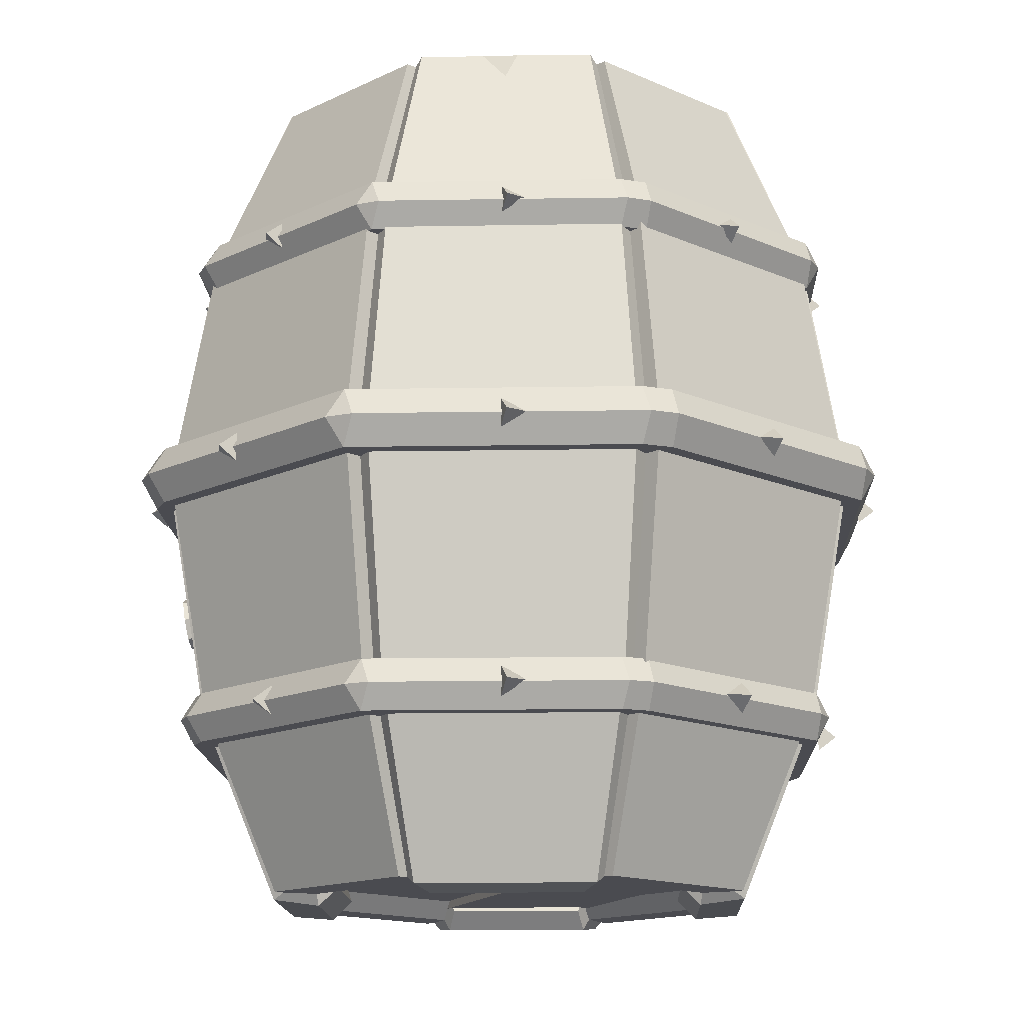
<metadata>
{"format":"obj","ext":"obj","renderer":"f3d","projection":"perspective","resolution":1024,"background":"white","views":[{"elev":-14.6,"azim":69.1,"up":"+Y"}]}
</metadata>
<code>
o Cube_Cube.002
v 0.8208 -0.04199 -0.8648
v 0.8591 0.02318 0.8591
v -0.8208 -0.04199 0.8648
v -0.8648 -0.04199 -0.8208
v 1.201 -0.04226 0.03086
v -1.201 -0.04226 -0.03086
v 0.03086 -0.04226 -1.201
v -1e-06 0.02318 1.223
v 1.201 4.932 0.03083
v 0.8591 4.867 0.8591
v 0.03083 4.932 -1.201
v -0.8647 4.932 -0.8208
v -1e-06 4.867 1.223
v -0.8208 4.932 0.8647
v -1.201 4.932 -0.03083
v 0.8208 4.932 -0.8647
v 1.484 0.02318 -0.02548
v 1.025 0.02318 1.06
v 0.05903 -0.01501 -1.464
v -1.07 -0.01537 -0.9876
v 0.02548 0.02318 1.484
v -1.06 0.02318 1.025
v -1.484 0.02318 0.02548
v 0.9876 -0.01537 -1.07
v 1.484 4.867 -0.02548
v 1.025 4.867 1.06
v 0.05903 4.905 -1.464
v -1.07 4.906 -0.9876
v 0.02548 4.867 1.484
v -1.06 4.867 1.025
v -1.484 4.867 0.02548
v 0.9876 4.906 -1.07
v 1.118 0.1408 0
v -1.118 0.1408 -1e-06
v 0 0.1408 -1.118
v -1e-06 0.1408 1.118
v 1.118 4.749 -1e-06
v -1.118 4.749 -1e-06
v 0 4.749 -1.118
v -1e-06 4.749 1.118
v 0.785 0.1408 0.785
v -0.785 0.1408 -0.785
v -0.785 0.1408 0.785
v 0.785 0.1408 -0.785
v 0.785 4.749 0.785
v -0.785 4.749 -0.785
v -0.785 4.749 0.785
v 0.785 4.749 -0.785
v -1.223 4.867 -1e-06
v -1.085 4.822 -0.0181
v -0.8591 4.867 0.8591
v -0.8591 0.02318 0.8591
v -0.7482 4.822 0.7751
v -0.7483 0.06756 0.7753
v -1.223 0.02318 -1e-06
v 1.223 4.867 -1e-06
v -1.085 0.06756 -0.01817
v 1.085 4.822 0.0181
v 0.8591 4.867 -0.8591
v 0.8591 0.02318 -0.8591
v 0.7482 4.822 -0.7751
v 0.7483 0.06756 -0.7753
v 1.223 0.02318 0
v -0.05903 -0.01501 1.464
v 1.085 0.06756 0.01817
v -0.05903 4.905 1.464
v -0.9876 4.906 1.07
v -0.9876 -0.01537 1.07
v 1.464 -0.01501 0.05903
v 1.464 4.905 0.05902
v 1.07 4.906 0.9876
v 1.07 -0.01537 0.9876
v -0.02548 0.02318 -1.484
v -0.02548 4.867 -1.484
v 1.06 4.867 -1.025
v 1.06 0.02318 -1.025
v -1.464 4.905 -0.05903
v -1.464 -0.01501 -0.05903
v -1.025 4.867 -1.06
v -1.025 0.02318 -1.06
v 0.8648 -0.04199 0.8208
v 0 0.02318 -1.223
v -0.8591 0.02318 -0.8591
v -0.03086 -0.04226 1.201
v 0.8647 4.932 0.8208
v -0.8591 4.867 -0.8591
v 0 4.867 -1.223
v -0.03083 4.932 1.201
v 0.7753 0.06756 0.7483
v -0.01817 0.06756 1.085
v 0.7751 4.822 0.7482
v -0.7753 0.06756 -0.7483
v 0.01817 0.06756 -1.085
v -0.0181 4.822 1.085
v -0.7751 4.822 -0.7482
v 0.0181 4.822 -1.085
v 0 0.02318 -1.424
v -1 0.02318 -1
v 1 0.02318 -1
v 1.424 0.02318 0
v -1 0.02318 1
v -1.424 0.02318 -1e-06
v 1 0.02318 1
v -1e-06 0.02318 1.424
v 0 4.867 -1.424
v -1 4.867 -1
v 1 4.867 -1
v 1.424 4.867 -0
v -1 4.867 1
v -1.424 4.867 -2e-06
v 1 4.867 1
v -1e-06 4.867 1.424
v -1e-06 3.841 1.854
v -1e-06 1.049 1.854
v -1e-06 2.445 2.097
v -1.302 1.049 1.302
v -1.302 3.841 1.302
v -1.472 2.445 1.472
v 1.854 3.841 -0
v 1.854 1.049 0
v 2.097 2.445 0
v 1.302 1.049 1.302
v 1.302 3.841 1.302
v 1.472 2.445 1.472
v 1e-06 3.841 -1.854
v 1e-06 1.049 -1.854
v 1e-06 2.445 -2.097
v 1.302 1.049 -1.302
v 1.302 3.841 -1.302
v 1.472 2.445 -1.472
v -1.854 3.841 -2e-06
v -1.854 1.049 -1e-06
v -2.097 2.445 -1e-06
v -1.302 1.049 -1.302
v -1.302 3.841 -1.302
v -1.472 2.445 -1.472
v -0.07719 3.843 1.915
v -0.6436 1.654 1.783
v -0.6449 1.838 1.815
v -0.8015 1.654 1.716
v -1.292 3.843 1.399
v -0.8234 1.838 1.739
v 1.915 3.843 0.07719
v 1.915 1.047 0.07719
v 2.161 2.445 0.0871
v 1.399 1.047 1.292
v 1.399 3.843 1.292
v 1.579 2.445 1.457
v 0.07719 3.843 -1.915
v 0.07719 1.047 -1.915
v 0.0871 2.445 -2.161
v 1.292 1.047 -1.399
v 1.292 3.843 -1.399
v 1.457 2.445 -1.579
v -1.915 3.844 -0.07719
v -1.915 1.047 -0.07719
v -2.161 2.445 -0.0871
v -1.399 1.047 -1.292
v -1.399 3.844 -1.292
v -1.579 2.445 -1.457
v 0.03317 1.049 1.933
v 0.03317 3.841 1.933
v 0.03751 2.445 2.185
v -1.38 3.841 1.335
v -1.38 1.049 1.335
v -1.561 2.445 1.51
v 1.933 1.049 -0.03317
v 1.933 3.841 -0.03317
v 2.185 2.445 -0.03751
v 1.335 3.841 1.38
v 1.335 1.049 1.38
v 1.51 2.445 1.561
v -0.03317 1.049 -1.932
v -0.03317 3.841 -1.932
v -0.03751 2.445 -2.185
v 1.38 3.841 -1.335
v 1.38 1.049 -1.335
v 1.561 2.445 -1.51
v -1.933 1.049 0.03317
v -1.933 3.841 0.03317
v -2.185 2.445 0.03751
v -1.335 3.841 -1.38
v -1.335 1.049 -1.38
v -1.51 2.445 -1.561
v 0.08945 2.276 0.08945
v -0.08945 2.276 0.08945
v -0.08945 2.276 -0.08945
v 0.08945 2.276 -0.08945
v 2.232 2.276 -0.08945
v 2.332 2.441 -0.08235
v 2.232 2.276 0.08945
v -2.232 2.276 0.08945
v -2.332 2.441 0.08235
v -2.232 2.276 -0.08945
v 0.08945 2.276 -2.232
v -0.08945 2.276 -2.232
v -0.08235 2.441 -2.332
v 0.08945 2.276 2.232
v 0.08235 2.441 2.332
v -0.08945 2.276 2.232
v 1.697 2.441 1.58
v 1.594 2.276 1.594
v -1.594 2.276 -1.594
v -1.697 2.441 -1.58
v -1.58 2.441 1.697
v -1.594 2.276 1.594
v 1.594 2.276 -1.594
v 1.58 2.441 -1.697
v 1.697 2.441 -1.58
v 1.594 2.606 -1.594
v -1.594 2.606 1.594
v -1.697 2.441 1.58
v -1.594 2.606 -1.594
v -1.58 2.441 -1.697
v 1.594 2.606 1.594
v 1.58 2.441 1.697
v -0.08945 2.606 2.232
v -0.08235 2.441 2.332
v 0.08945 2.606 2.232
v 0.08945 2.606 -2.232
v 0.08235 2.441 -2.332
v -0.08945 2.606 -2.232
v -2.232 2.606 -0.08945
v -2.332 2.441 -0.08235
v -2.232 2.606 0.08945
v 2.232 2.606 -0.08945
v 2.232 2.606 0.08945
v 2.332 2.441 0.08235
v 0.08945 2.606 0.08945
v 0.08945 2.606 -0.08945
v -0.08945 2.606 -0.08945
v -0.08945 2.606 0.08945
v 0.07779 3.641 0.07779
v -0.07779 3.641 0.07779
v -0.07779 3.641 -0.07779
v 0.07779 3.641 -0.07779
v 1.941 3.641 -0.07779
v 2.028 3.785 -0.07161
v 1.941 3.641 0.07779
v -1.941 3.641 0.07779
v -2.028 3.785 0.07161
v -1.941 3.641 -0.07779
v 0.07779 3.641 -1.941
v -0.07779 3.641 -1.941
v -0.07161 3.785 -2.028
v 0.07779 3.641 1.941
v 0.07161 3.785 2.028
v -0.07779 3.641 1.941
v 1.476 3.785 1.374
v 1.386 3.641 1.386
v -1.386 3.641 -1.386
v -1.476 3.785 -1.374
v -1.374 3.785 1.476
v -1.386 3.641 1.386
v 1.386 3.641 -1.386
v 1.374 3.785 -1.476
v 1.476 3.785 -1.374
v 1.386 3.928 -1.386
v -1.386 3.928 1.386
v -1.476 3.785 1.374
v -1.386 3.928 -1.386
v -1.374 3.785 -1.476
v 1.386 3.928 1.386
v 1.374 3.785 1.476
v -0.07779 3.928 1.941
v -0.07161 3.785 2.028
v 0.07779 3.928 1.941
v 0.07779 3.928 -1.941
v 0.07161 3.785 -2.028
v -0.07779 3.928 -1.941
v -1.941 3.928 -0.07779
v -2.028 3.785 -0.07161
v -1.941 3.928 0.07779
v 1.941 3.928 -0.07779
v 1.941 3.928 0.07779
v 2.028 3.785 0.07161
v 0.07779 3.928 0.07779
v 0.07779 3.928 -0.07779
v -0.07779 3.928 -0.07779
v -0.07779 3.928 0.07779
v 0.07017 0.867 0.09781
v -0.08541 0.867 0.09781
v -0.08541 0.867 -0.05777
v 0.07017 0.867 -0.05777
v 1.933 0.867 -0.05777
v 2.02 1.01 -0.0516
v 1.933 0.867 0.09781
v -1.948 0.867 0.09781
v -2.036 1.01 0.09163
v -1.948 0.867 -0.05777
v 0.07018 0.867 -1.921
v -0.0854 0.867 -1.921
v -0.07923 1.01 -2.008
v 0.07017 0.867 1.961
v 0.064 1.01 2.048
v -0.08541 0.867 1.961
v 1.468 1.01 1.394
v 1.378 0.867 1.406
v -1.394 0.867 -1.366
v -1.483 1.01 -1.354
v -1.381 1.01 1.496
v -1.394 0.867 1.406
v 1.378 0.867 -1.366
v 1.366 1.01 -1.456
v 1.468 1.01 -1.354
v 1.378 1.154 -1.366
v -1.394 1.154 1.406
v -1.483 1.01 1.394
v -1.394 1.154 -1.366
v -1.381 1.01 -1.456
v 1.378 1.154 1.406
v 1.366 1.01 1.496
v -0.08541 1.154 1.961
v -0.07923 1.01 2.048
v 0.07017 1.154 1.961
v 0.07018 1.154 -1.921
v 0.064 1.01 -2.008
v -0.0854 1.154 -1.921
v -1.948 1.154 -0.05777
v -2.036 1.01 -0.0516
v -1.948 1.154 0.09781
v 1.933 1.154 -0.05777
v 1.933 1.154 0.09781
v 2.02 1.01 0.09163
v 0.07017 1.154 0.09781
v 0.07017 1.154 -0.05777
v -0.08541 1.154 -0.05777
v -0.08541 1.154 0.09781
v 1.202 4.716 -1e-06
v -1.202 4.716 -1e-06
v 0 4.716 -1.202
v -1e-06 4.716 1.202
v 0.8443 4.716 0.8443
v -0.8443 4.716 -0.8443
v -0.8443 4.716 0.8443
v 0.8443 4.716 -0.8443
v -1.184 4.746 -1e-06
v -0.8615 4.746 0.7598
v -0.8615 4.746 -0.7598
v -0.8271 4.743 -0.8329
v -0.8271 4.743 0.8329
v -0.01718 4.743 1.176
v -0.01717 4.743 -1.176
v -0.002577 4.785 1.203
v 0.8257 4.785 0.8517
v 0.8257 4.785 -0.8518
v -0.002576 4.785 -1.203
v 0.8615 4.743 -0.7598
v 0.8615 4.743 0.7598
v 1.184 4.743 -1e-06
v -0.001927 0.1604 -1.204
v -0.001928 0.1604 1.201
v -1.204 0.1604 -0.001928
v 1.201 0.1604 -0.001927
v 0.8424 0.1604 -0.8462
v -0.8462 0.1604 0.8424
v 0.8424 0.1604 0.8424
v -0.8462 0.1604 -0.8462
v -0.001928 0.1296 1.182
v 0.7579 0.1296 0.8595
v -0.7618 0.1296 0.8595
v -0.8349 0.1329 0.8252
v 0.831 0.1329 0.8252
v 1.175 0.1329 0.01525
v -1.178 0.1329 0.01525
v 1.201 0.09066 0.000649
v 0.8498 0.09066 -0.8276
v -0.8537 0.09066 -0.8276
v -1.205 0.09066 0.000648
v -0.7618 0.1329 -0.8634
v 0.7579 0.1329 -0.8634
v -0.001927 0.1329 -1.186
v 2.064 2.443 0.703
v 2.099 2.443 0.8329
v 1.993 2.36 0.8265
v 1.993 2.525 0.8265
v -2.064 2.443 0.703
v -2.099 2.443 0.8329
v -1.993 2.36 0.8265
v -1.993 2.525 0.8265
v 2.064 2.443 -0.703
v 2.099 2.443 -0.8329
v 1.993 2.36 -0.8265
v 1.993 2.525 -0.8265
v -2.064 2.443 -0.703
v -2.099 2.443 -0.8329
v -1.993 2.36 -0.8265
v -1.993 2.525 -0.8265
v 0.703 2.443 -2.064
v 0.8329 2.443 -2.099
v 0.8265 2.36 -1.993
v 0.8265 2.525 -1.993
v 0.703 2.443 2.064
v 0.8329 2.443 2.099
v 0.8265 2.36 1.993
v 0.8265 2.525 1.993
v -0.703 2.443 -2.064
v -0.8329 2.443 -2.099
v -0.8265 2.36 -1.993
v -0.8265 2.525 -1.993
v -0.703 2.443 2.064
v -0.8329 2.443 2.099
v -0.8265 2.36 1.993
v -0.8265 2.525 1.993
v 1.791 3.795 0.605
v 1.824 3.795 0.7247
v 1.726 3.72 0.7181
v 1.726 3.871 0.7181
v -1.791 3.795 0.605
v -1.824 3.795 0.7247
v -1.726 3.72 0.7181
v -1.726 3.871 0.7181
v 1.791 3.795 -0.605
v 1.824 3.795 -0.7247
v 1.726 3.72 -0.7181
v 1.726 3.871 -0.7181
v -1.791 3.795 -0.605
v -1.824 3.795 -0.7247
v -1.726 3.72 -0.7181
v -1.726 3.871 -0.7181
v 0.605 3.795 -1.791
v 0.7247 3.795 -1.824
v 0.7181 3.72 -1.726
v 0.7181 3.871 -1.726
v 0.605 3.795 1.791
v 0.7247 3.795 1.824
v 0.7181 3.72 1.726
v 0.7181 3.871 1.726
v -0.605 3.795 -1.791
v -0.7247 3.795 -1.824
v -0.7181 3.72 -1.726
v -0.7181 3.871 -1.726
v -0.605 3.795 1.791
v -0.7247 3.795 1.824
v -0.7181 3.72 1.726
v -0.7181 3.871 1.726
v 1.794 1.017 0.5939
v 1.834 1.017 0.7304
v 1.721 0.9317 0.7216
v 1.721 1.102 0.7216
v -1.794 1.017 0.5939
v -1.834 1.017 0.7304
v -1.721 0.9317 0.7216
v -1.721 1.102 0.7216
v 1.794 1.017 -0.5939
v 1.834 1.017 -0.7304
v 1.721 0.9317 -0.7216
v 1.721 1.102 -0.7216
v -1.794 1.017 -0.5939
v -1.834 1.017 -0.7304
v -1.721 0.9317 -0.7216
v -1.721 1.102 -0.7216
v 0.5939 1.017 -1.794
v 0.7304 1.017 -1.834
v 0.7216 0.9317 -1.721
v 0.7216 1.102 -1.721
v 0.5939 1.017 1.794
v 0.7304 1.017 1.834
v 0.7216 0.9317 1.721
v 0.7216 1.102 1.721
v -0.5939 1.017 -1.794
v -0.7304 1.017 -1.834
v -0.7216 0.9317 -1.721
v -0.7216 1.102 -1.721
v -0.5939 1.017 1.794
v -0.7304 1.017 1.834
v -0.7216 0.9317 1.721
v -0.7216 1.102 1.721
v -1.292 1.047 1.399
v -1.457 2.445 1.579
v -0.0871 2.445 2.161
v -0.07719 1.047 1.915
v -0.6702 1.622 1.877
v -0.6718 1.853 1.917
v -0.8678 1.622 1.793
v -0.8952 1.853 1.822
v -0.7861 1.894 1.876
v -0.7664 1.581 1.828
v -0.919 1.738 1.792
v -0.6335 1.738 1.913
v -0.7763 1.738 1.852
v -0.6093 1.807 1.462
v 1.267 -0.01519 0.5233
v -0.2791 0.02318 -1.306
v 1.033 -0.04213 0.4258
v 1.033 4.932 0.4258
v 0.9302 0.06756 0.3833
v 0.93 4.822 0.3832
v 0.9515 0.1408 0.3925
v 0.9515 4.749 0.3925
v 1.657 3.843 0.6844
v 1.87 2.445 0.7723
v 1.657 1.047 0.6844
v 1.214 4.905 0.6483
v 1.321 4.749 0.5458
v 1.298 4.905 0.4616
v 1.192 4.914 0.4921
v -0.1846 4.866 -1.237
v -0.2398 0.02318 -1.122
v -0.2398 4.867 -1.122
v -0.2191 0.1408 -1.025
v -0.2191 4.749 -1.025
v -0.3046 0.02318 -1.366
v -1.147 0.02318 0.6529
v -0.3966 3.841 -1.778
v -0.4484 2.445 -2.011
v -0.3966 1.049 -1.778
v -0.2471 4.88 -1.23
v -0.2977 4.867 -1.369
v -0.323 4.711 -1.43
v -0.4117 4.867 -1.32
v -1.147 4.867 0.6529
v -0.9856 0.02318 0.5609
v -0.9856 4.867 0.5609
v -0.9006 0.1408 0.5125
v -0.9006 4.749 0.5125
v -1.207 0.02318 0.6783
v -1.572 3.841 0.8832
v -1.778 2.445 0.9987
v -1.572 1.049 0.8832
v -1.278 4.676 0.7154
v -1.188 4.867 0.7245
v -1.147 4.867 0.6529
v -1.234 4.867 0.6152
f 485 81 89 487
f 2 8 36 41
f 16 11 96 61
f 7 1 62 93
f 514 51 47 516
f 513 55 34 515
f 56 59 48 37
f 60 63 33 44
f 68 64 472 469
f 483 69 144 493
f 24 19 150 152
f 517 22 165 520
f 20 78 156 158
f 222 213 223 231
f 503 80 183 507
f 485 5 69 483
f 499 83 98 484
f 3 84 64 68
f 4 6 78 20
f 63 60 99 100
f 513 52 101 504
f 1 7 19 24
f 8 2 103 104
f 184 506 507 183
f 500 87 105 498
f 88 14 67 66
f 15 12 28 77
f 59 56 108 107
f 514 49 110 512
f 11 16 32 27
f 10 13 112 111
f 13 10 45 40
f 486 9 58 488
f 499 82 35 501
f 500 86 46 502
f 84 3 54 90
f 14 88 94 53
f 6 4 92 57
f 12 15 50 95
f 207 189 188 195
f 186 200 206 192
f 196 187 194 203
f 50 15 49 38
f 14 53 47 51
f 54 3 52 43
f 6 57 34 55
f 58 9 56 37
f 16 61 48 59
f 62 1 60 44
f 5 65 33 63
f 68 469 116 101
f 70 143 119 108
f 72 146 122 103
f 27 149 125 105
f 24 152 128 99
f 23 179 132 102
f 20 158 134 98
f 141 137 66 67
f 81 72 103 2
f 69 5 63 100
f 19 7 82 97
f 4 20 98 83
f 3 68 101 52
f 64 84 8 104
f 78 6 55 102
f 1 24 99 60
f 9 70 108 56
f 71 85 10 111
f 28 12 86 106
f 11 27 105 87
f 88 66 112 13
f 67 14 51 109
f 15 77 110 49
f 32 16 59 107
f 487 89 41 489
f 90 54 43 36
f 57 92 42 34
f 93 62 44 35
f 488 58 37 490
f 53 94 40 47
f 95 50 38 46
f 61 96 39 48
f 7 93 35 82
f 96 11 87 39
f 84 90 36 8
f 89 81 2 41
f 85 91 45 10
f 94 88 13 40
f 92 4 83 42
f 12 95 46 86
f 503 73 97 484
f 76 17 100 99
f 517 23 102 504
f 18 21 104 103
f 174 505 510 509 74
f 25 75 107 108
f 31 524 523 512 110
f 29 26 111 112
f 472 64 104 114
f 141 67 109 117
f 144 69 100 120
f 147 71 111 123
f 150 19 97 126
f 153 32 107 129
f 156 78 102 132
f 159 28 106 135
f 183 80 98 134
f 77 155 131 110
f 177 76 99 128
f 174 74 105 125
f 171 18 103 122
f 168 25 108 119
f 165 22 101 116
f 162 29 112 113
f 79 182 135 106
f 180 31 110 131
f 75 176 129 107
f 73 173 126 97
f 26 170 123 111
f 17 167 120 100
f 30 164 117 109
f 21 161 114 104
f 168 176 75 25
f 162 170 26 29
f 74 509 508 498 105
f 21 18 171 161
f 17 76 177 167
f 159 155 77 28
f 153 149 27 32
f 486 85 71 494 497
f 183 134 136 184
f 184 136 135 182
f 180 131 133 181
f 181 133 132 179
f 177 128 130 178
f 178 130 129 176
f 174 125 127 175
f 175 127 126 173
f 171 122 124 172
f 172 124 123 170
f 168 119 121 169
f 169 121 120 167
f 165 116 118 166
f 166 118 117 164
f 162 113 115 163
f 163 115 114 161
f 159 135 136 160
f 160 136 134 158
f 156 132 133 157
f 157 133 131 155
f 153 129 130 154
f 154 130 128 152
f 150 126 127 151
f 151 127 125 149
f 147 123 124 148
f 148 124 122 146
f 144 120 121 145
f 145 121 119 143
f 141 117 118 470
f 470 118 116 469
f 472 114 115 471
f 471 115 113 137
f 176 168 169 178
f 178 169 167 177
f 170 162 163 172
f 172 163 161 171
f 505 174 175 506
f 506 175 173 507
f 155 159 160 157
f 157 160 158 156
f 518 180 181 519
f 519 181 179 520
f 149 153 154 151
f 151 154 152 150
f 491 147 148 492
f 492 148 146 493
f 137 141 470 471
f 480 481 478 473
f 66 137 113 112
f 227 229 219 215
f 232 225 211 217
f 210 220 230 226
f 185 186 187 188
f 189 190 228 191
f 192 193 224 194
f 195 196 197 221
f 198 199 218 200
f 201 216 202
f 214 203 204
f 205 212 206
f 209 207 208
f 209 208 210
f 205 211 212
f 204 213 214
f 201 215 216
f 217 218 199 219
f 220 221 197 222
f 223 224 193 225
f 190 226 227 228
f 229 230 231 232
f 188 189 191 185
f 194 187 186 192
f 195 188 187 196
f 185 198 200 186
f 228 201 202 191
f 196 203 214 197
f 218 205 206 200
f 224 204 203 194
f 209 190 189 207
f 212 193 192 206
f 207 195 221 208
f 216 199 198 202
f 208 221 220 210
f 210 226 190 209
f 197 214 213 222
f 232 217 219 229
f 225 232 231 223
f 211 225 193 212
f 223 213 204 224
f 227 215 201 228
f 222 231 230 220
f 229 227 226 230
f 215 219 199 216
f 217 211 205 218
f 191 202 198 185
f 270 261 271 279
f 255 237 236 243
f 234 248 254 240
f 244 235 242 251
f 275 277 267 263
f 280 273 259 265
f 258 268 278 274
f 233 234 235 236
f 237 238 276 239
f 240 241 272 242
f 243 244 245 269
f 246 247 266 248
f 249 264 250
f 262 251 252
f 253 260 254
f 257 255 256
f 257 256 258
f 253 259 260
f 252 261 262
f 249 263 264
f 265 266 247 267
f 268 269 245 270
f 271 272 241 273
f 238 274 275 276
f 277 278 279 280
f 236 237 239 233
f 242 235 234 240
f 243 236 235 244
f 233 246 248 234
f 276 249 250 239
f 244 251 262 245
f 266 253 254 248
f 272 252 251 242
f 257 238 237 255
f 260 241 240 254
f 255 243 269 256
f 264 247 246 250
f 256 269 268 258
f 258 274 238 257
f 245 262 261 270
f 280 265 267 277
f 273 280 279 271
f 259 273 241 260
f 271 261 252 272
f 275 263 249 276
f 270 279 278 268
f 277 275 274 278
f 263 267 247 264
f 265 259 253 266
f 239 250 246 233
f 318 309 319 327
f 303 285 284 291
f 282 296 302 288
f 292 283 290 299
f 323 325 315 311
f 328 321 307 313
f 306 316 326 322
f 281 282 283 284
f 285 286 324 287
f 288 289 320 290
f 291 292 293 317
f 294 295 314 296
f 297 312 298
f 310 299 300
f 301 308 302
f 305 303 304
f 305 304 306
f 301 307 308
f 300 309 310
f 297 311 312
f 313 314 295 315
f 316 317 293 318
f 319 320 289 321
f 286 322 323 324
f 325 326 327 328
f 284 285 287 281
f 290 283 282 288
f 291 284 283 292
f 281 294 296 282
f 324 297 298 287
f 292 299 310 293
f 314 301 302 296
f 320 300 299 290
f 305 286 285 303
f 308 289 288 302
f 303 291 317 304
f 312 295 294 298
f 304 317 316 306
f 306 322 286 305
f 293 310 309 318
f 328 313 315 325
f 321 328 327 319
f 307 321 289 308
f 319 309 300 320
f 323 311 297 324
f 318 327 326 316
f 325 323 322 326
f 311 315 295 312
f 313 307 301 314
f 287 298 294 281
f 337 338 339
f 340 341 342 343
f 344 345 346 347
f 348 349 350
f 330 335 338 337
f 335 334 339 338
f 334 330 337 339
f 334 335 341 340
f 335 332 342 341
f 332 331 343 342
f 331 334 340 343
f 332 333 345 344
f 333 336 346 345
f 336 331 347 346
f 331 332 344 347
f 336 333 349 348
f 333 329 350 349
f 329 336 348 350
f 359 361 360
f 362 365 364 363
f 366 369 368 367
f 370 372 371
f 352 359 360 357
f 357 360 361 356
f 356 361 359 352
f 356 362 363 357
f 357 363 364 354
f 354 364 365 353
f 353 365 362 356
f 354 366 367 355
f 355 367 368 358
f 358 368 369 353
f 353 369 366 354
f 358 370 371 355
f 355 371 372 351
f 351 372 370 358
f 373 374 375
f 375 374 376
f 376 374 373
f 373 375 376
f 377 379 378
f 379 380 378
f 380 377 378
f 377 380 379
f 381 383 382
f 383 384 382
f 384 381 382
f 381 384 383
f 385 386 387
f 387 386 388
f 388 386 385
f 385 387 388
f 389 390 391
f 391 390 392
f 392 390 389
f 389 391 392
f 393 395 394
f 395 396 394
f 396 393 394
f 393 396 395
f 397 399 398
f 399 400 398
f 400 397 398
f 397 400 399
f 401 402 403
f 403 402 404
f 404 402 401
f 401 403 404
f 405 406 407
f 407 406 408
f 408 406 405
f 405 407 408
f 409 411 410
f 411 412 410
f 412 409 410
f 409 412 411
f 413 415 414
f 415 416 414
f 416 413 414
f 413 416 415
f 417 418 419
f 419 418 420
f 420 418 417
f 417 419 420
f 421 422 423
f 423 422 424
f 424 422 421
f 421 423 424
f 425 427 426
f 427 428 426
f 428 425 426
f 425 428 427
f 429 431 430
f 431 432 430
f 432 429 430
f 429 432 431
f 433 434 435
f 435 434 436
f 436 434 433
f 433 435 436
f 437 438 439
f 439 438 440
f 440 438 437
f 437 439 440
f 441 443 442
f 443 444 442
f 444 441 442
f 441 444 443
f 445 447 446
f 447 448 446
f 448 445 446
f 445 448 447
f 449 450 451
f 451 450 452
f 452 450 449
f 449 451 452
f 453 454 455
f 455 454 456
f 456 454 453
f 453 455 456
f 457 459 458
f 459 460 458
f 460 457 458
f 457 460 459
f 461 463 462
f 463 464 462
f 464 461 462
f 461 464 463
f 465 466 467
f 467 466 468
f 468 466 465
f 465 467 468
f 140 142 470 469
f 139 138 472 471
f 142 139 471 470
f 138 140 469 472
f 481 479 475 478
f 477 476 479 481
f 474 477 481 480
f 475 482 478
f 478 482 473
f 473 482 480
f 480 482 474
f 477 482 476
f 474 482 477
f 476 482 479
f 479 482 475
f 145 492 493 144
f 143 491 492 145
f 9 486 497 496 70
f 91 488 490 45
f 65 487 489 33
f 85 486 488 91
f 491 143 70 496 495
f 81 485 483 72
f 72 483 493 146
f 5 485 487 65
f 494 495 496 497
f 147 491 495 494 71
f 182 505 506 184
f 505 182 79 511 510
f 166 519 520 165
f 80 503 484 98
f 87 500 502 39
f 83 499 501 42
f 86 500 498 106
f 82 499 484 97
f 73 503 507 173
f 508 509 510 511
f 508 511 79 106 498
f 164 518 519 166
f 518 164 30 522 521
f 22 517 504 101
f 51 514 512 109
f 55 513 504 102
f 523 522 30 109 512
f 23 517 520 179
f 52 513 515 43
f 49 514 516 38
f 521 522 523 524
f 180 518 521 524 31

</code>
